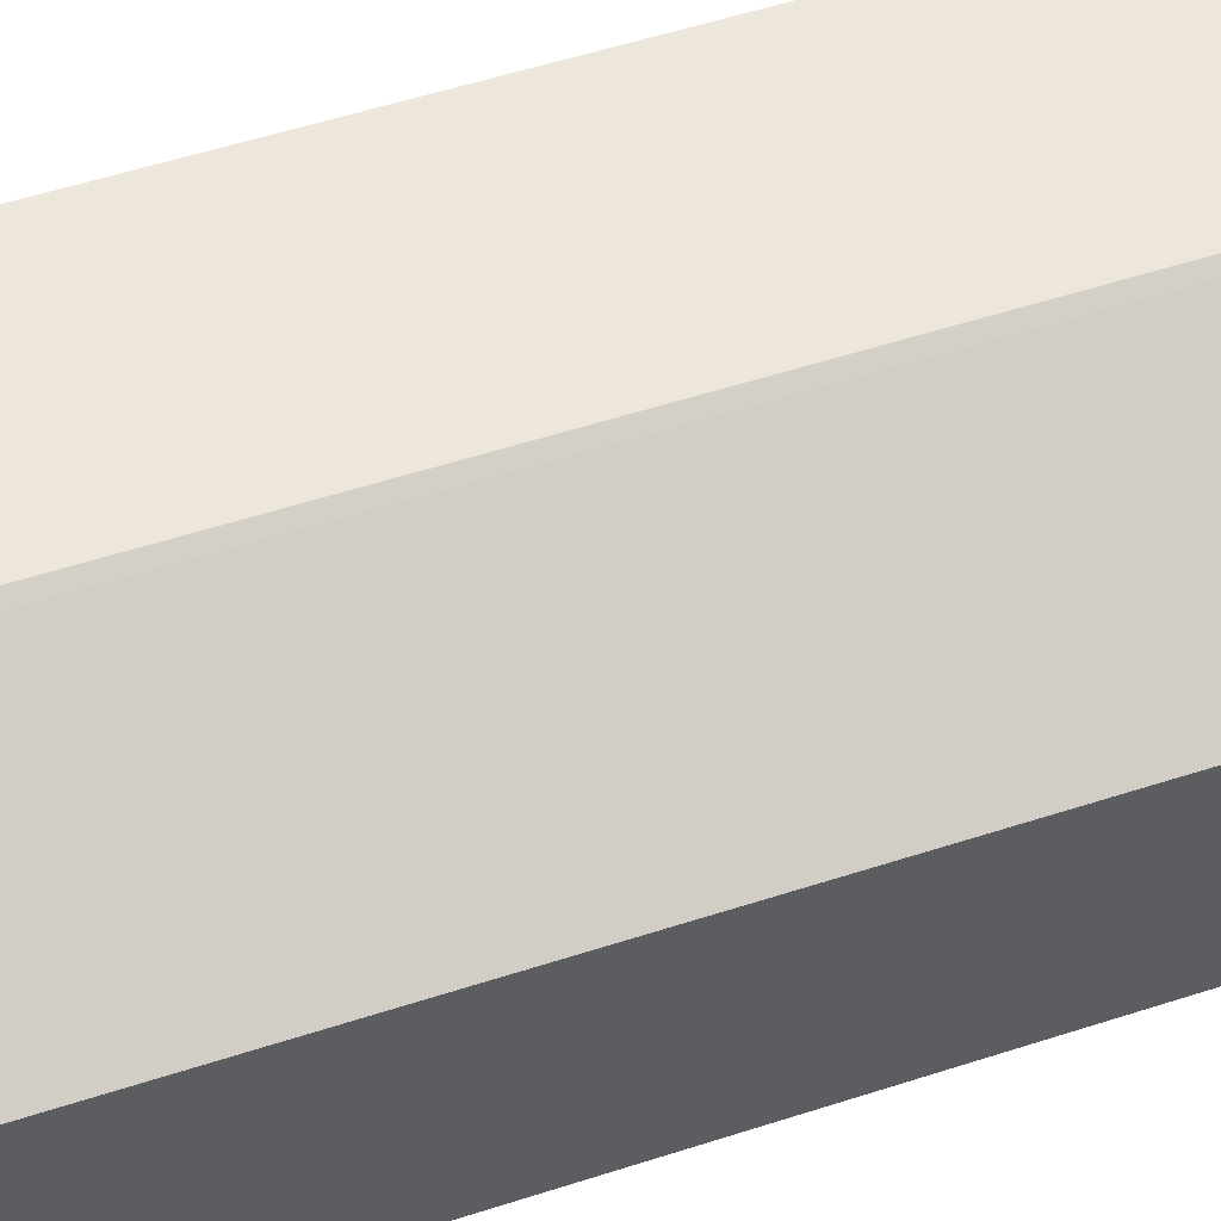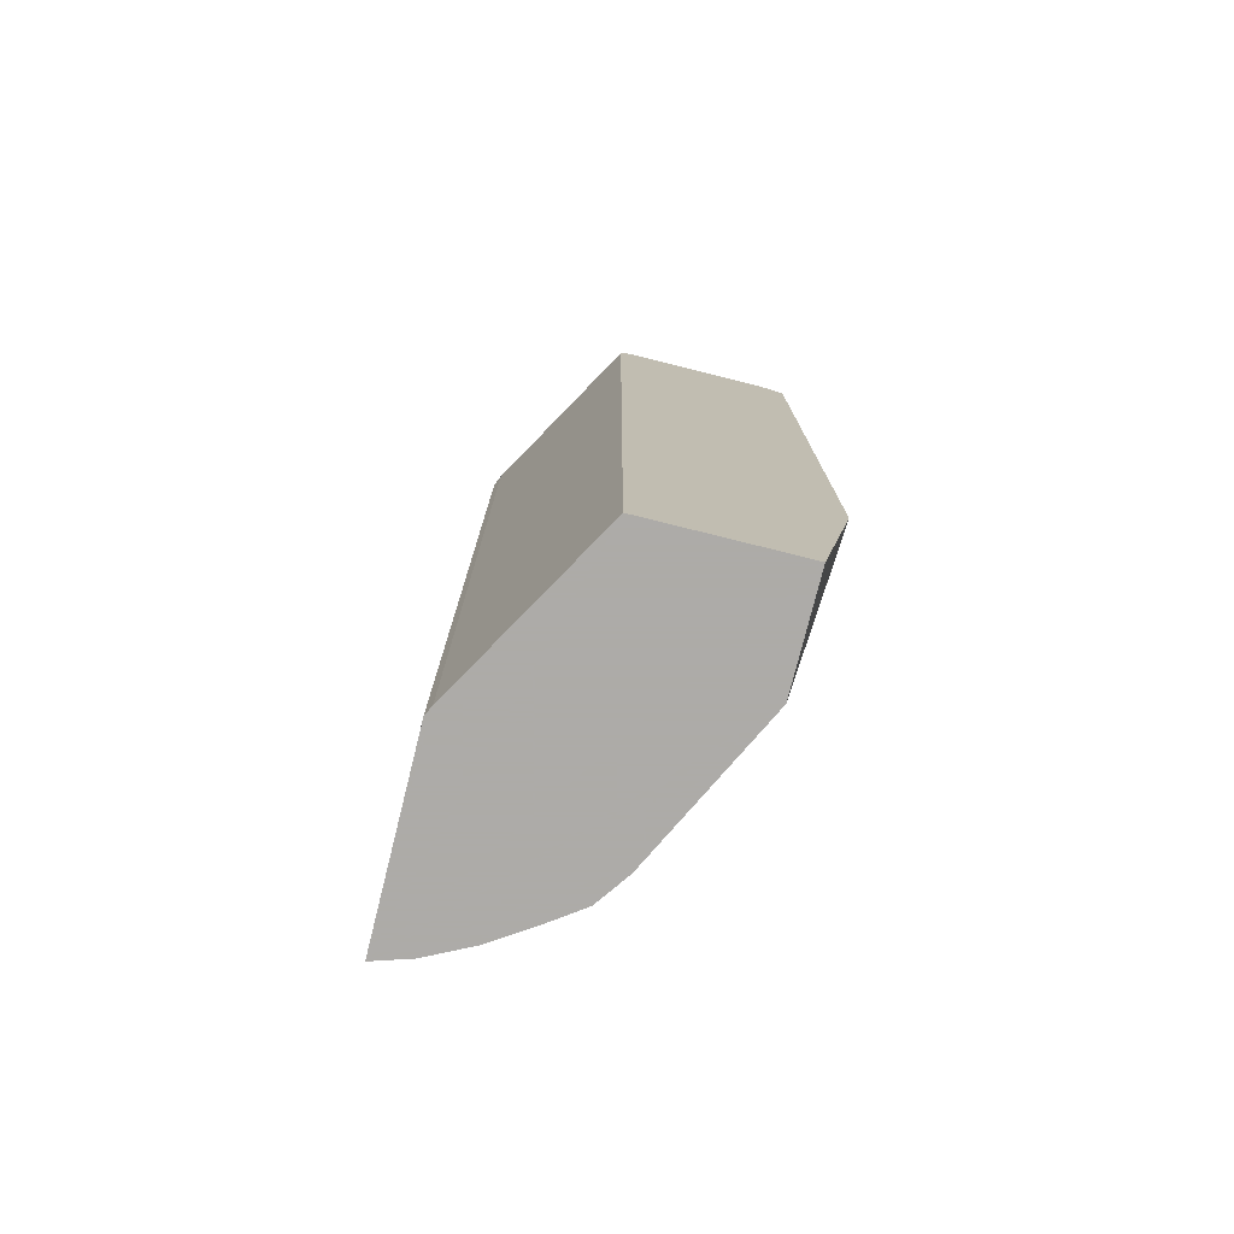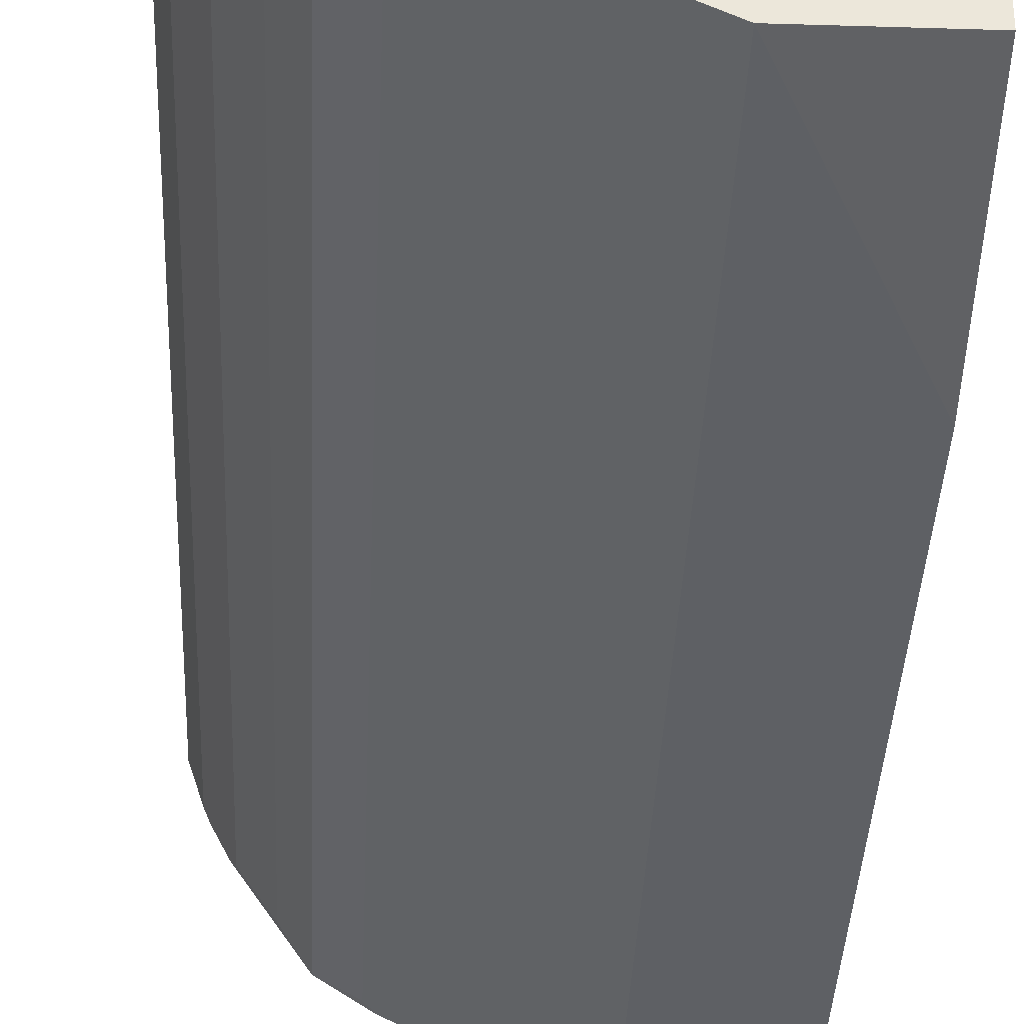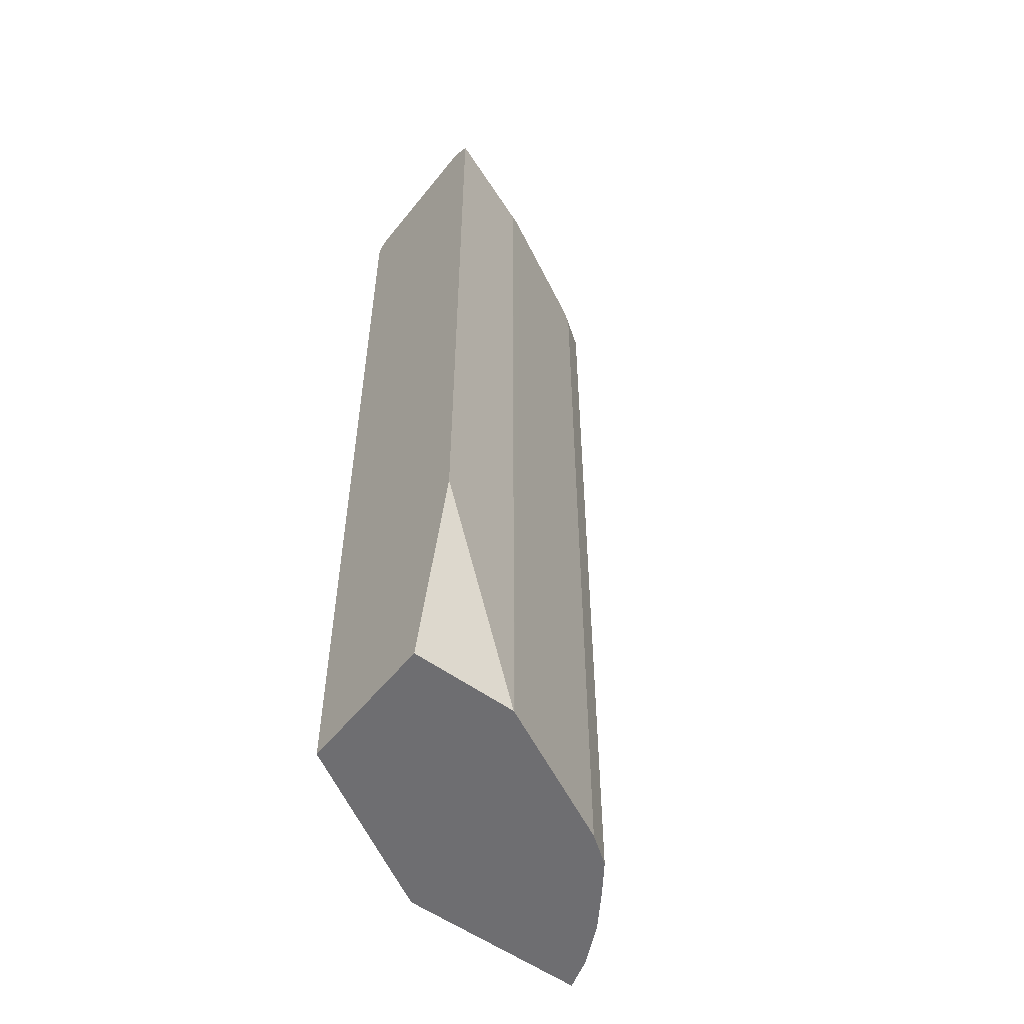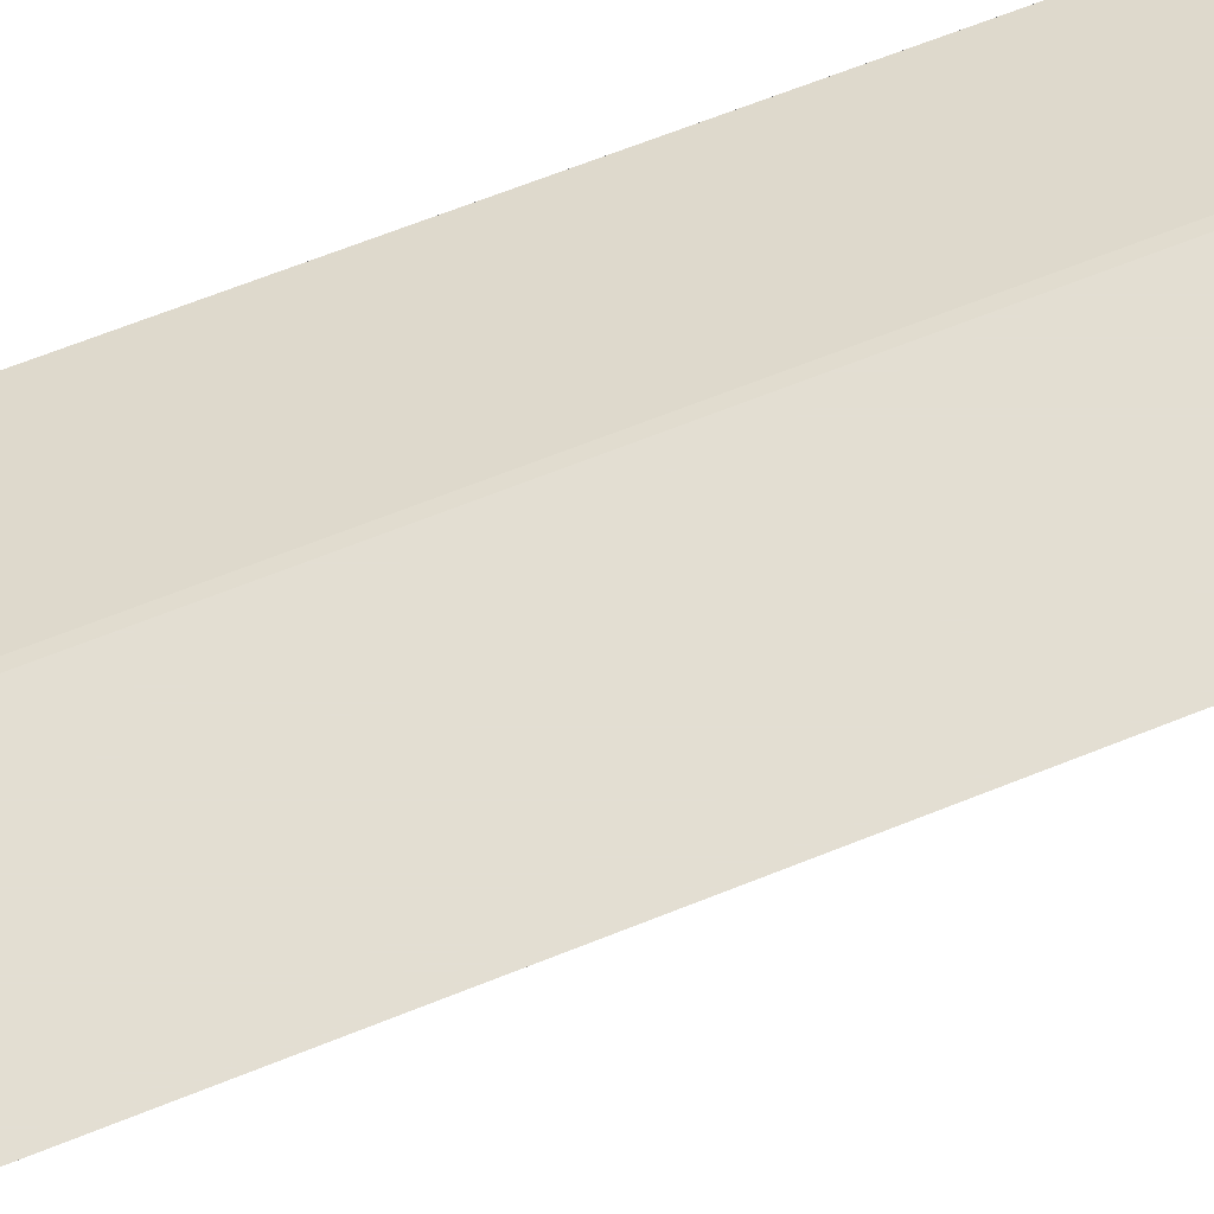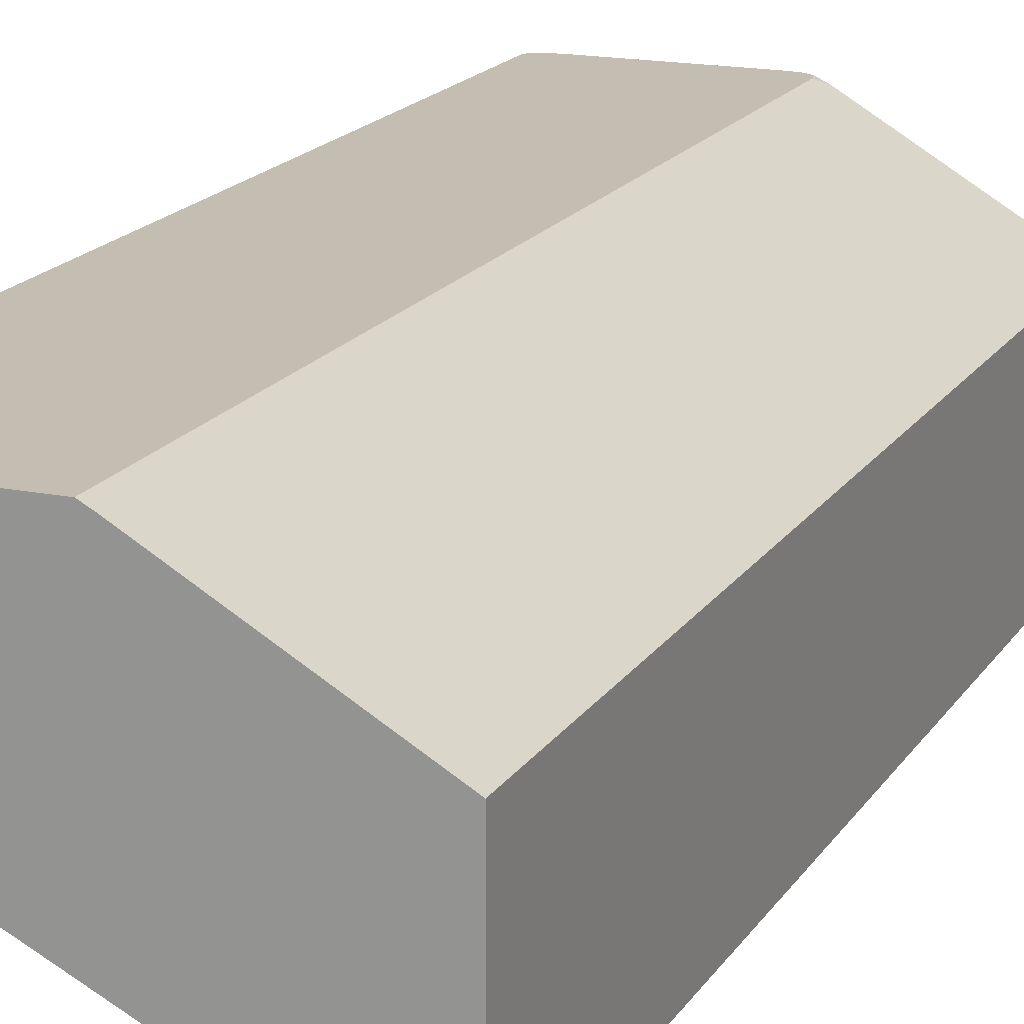
<metadata>
{"format":"obj","ext":"obj","renderer":"f3d","projection":"perspective","resolution":1024,"background":"white","views":[{"elev":54.1,"azim":70.9,"up":"+Z"},{"elev":-76.5,"azim":76.0,"up":"+Y"},{"elev":-36.4,"azim":-2.3,"up":"+Z"},{"elev":-54.4,"azim":142.3,"up":"+Y"},{"elev":67.4,"azim":-111.8,"up":"+Z"},{"elev":17.2,"azim":22.3,"up":"+Z"}]}
</metadata>
<code>
v -0.4487 -0.4657 0.0418
v -0.4356 -0.4657 -2.77e-05
v -0.2232 -0.4657 0.0418
v -0.4487 0.6403 0.0418
v -0.4304 -0.4657 -0.01039
v -0.4356 0.6378 -2.77e-05
v -0.2126 -0.4657 0.03629
v -0.2232 0.633 0.0418
v -0.4443 0.6491 0.0418
v -0.446 0.643 0.03629
v -0.4304 0.643 -0.01039
v -0.4206 -0.4657 -0.03004
v -0.01577 -0.4657 -0.07781
v -0.2126 0.643 0.03629
v -0.2262 0.645 0.0418
v -0.4405 0.6509 0.0418
v -0.4434 0.6495 0.03886
v -0.4278 0.6495 -0.007779
v -0.4123 0.6495 -0.03892
v -0.4148 0.643 -0.04149
v -0.4097 0.6326 -0.05188
v -0.4097 -0.4657 -0.05188
v -0.01577 -0.4657 -0.2489
v -0.01577 0.6378 -0.07781
v -0.01577 0.6382 -0.07801
v -0.01577 0.6482 -0.08299
v -0.2355 0.6512 0.0418
v -0.4356 0.6516 0.0418
v -0.4201 0.6534 -2.77e-05
v -0.4045 0.6534 -0.03113
v -0.3811 0.6495 -0.08559
v -0.3837 0.643 -0.08817
v -0.3786 0.6326 -0.09856
v -0.3786 -0.4657 -0.09856
v -0.14 -0.4657 -0.2489
v -0.01577 -0.218 -0.2952
v -0.01577 0.6534 -0.09338
v -0.2489 0.6534 0.0418
v -0.4201 0.6534 0.0418
v -0.3734 0.6534 -0.07781
v -0.35 0.6495 -0.1322
v -0.3526 0.643 -0.1348
v -0.3526 -0.4657 -0.1348
v -0.1422 -0.4657 -0.2478
v -0.14 0.6378 -0.2489
v -0.01577 0.6377 -0.2952
v -0.01577 0.6534 -0.2334
v -0.3422 0.6534 -0.1245
v -0.3034 0.6495 -0.1633
v -0.306 0.643 -0.1659
v -0.3163 0.6326 -0.1607
v -0.3163 -0.4657 -0.1607
v -0.1608 -0.4657 -0.2385
v -0.1608 0.6326 -0.2385
v -0.1504 0.643 -0.2437
v -0.1478 0.6495 -0.2411
v -0.01577 0.6476 -0.2798
v -0.14 0.6534 -0.2334
v -0.01577 0.6533 -0.2647
v -0.2956 0.6534 -0.1556
v -0.2723 0.6495 -0.1789
v -0.2126 0.643 -0.2126
v -0.2023 0.6378 -0.2178
v -0.306 -0.4657 -0.1659
v -0.2023 -0.4657 -0.2178
v -0.1789 0.6495 -0.2256
v -0.2334 0.6534 -0.1867
f 29 40 30
f 31 40 41
f 31 41 42
f 31 42 32
f 32 42 33
f 35 44 45
f 33 43 34
f 35 45 46
f 35 46 36
f 40 48 41
f 41 48 49
f 29 48 40
f 33 42 43
f 41 49 50
f 29 39 38
f 29 67 60
f 29 58 67
f 29 47 58
f 29 37 47
f 29 38 37
f 28 39 29
f 27 37 38
f 26 37 27
f 23 35 36
f 21 34 22
f 20 33 21
f 20 32 33
f 19 32 20
f 41 50 42
f 29 60 48
f 42 50 51
f 50 63 65
f 42 52 43
f 19 31 32
f 58 61 67
f 58 66 61
f 57 58 59
f 56 58 57
f 56 66 58
f 55 66 56
f 55 62 66
f 55 63 62
f 54 63 55
f 53 63 54
f 53 65 63
f 50 52 51
f 50 64 52
f 50 65 64
f 50 62 63
f 50 66 62
f 50 61 66
f 49 61 50
f 49 67 61
f 49 60 67
f 48 60 49
f 47 59 58
f 46 56 57
f 46 55 56
f 45 55 46
f 44 55 45
f 44 54 55
f 44 53 54
f 42 51 52
f 19 40 31
f 21 33 34
f 19 29 30
f 3 14 8
f 3 7 14
f 2 11 5
f 2 6 11
f 1 6 2
f 1 4 6
f 1 9 4
f 1 16 9
f 1 28 16
f 1 39 28
f 1 38 39
f 1 27 38
f 1 15 27
f 1 8 15
f 1 3 8
f 1 7 3
f 1 13 7
f 1 23 13
f 1 35 23
f 1 44 35
f 1 53 44
f 1 65 53
f 1 64 65
f 1 52 64
f 1 43 52
f 1 34 43
f 1 22 34
f 1 12 22
f 1 2 5
f 4 9 10
f 4 10 11
f 1 5 12
f 5 11 12
f 18 29 19
f 17 29 18
f 16 29 17
f 16 28 29
f 19 30 40
f 14 27 15
f 14 26 27
f 14 25 26
f 13 25 24
f 13 26 25
f 13 37 26
f 13 47 37
f 13 59 47
f 13 57 59
f 14 24 25
f 13 36 46
f 7 13 24
f 13 46 57
f 7 24 14
f 8 14 15
f 9 16 17
f 9 17 10
f 10 17 11
f 4 11 6
f 11 18 19
f 11 19 20
f 11 20 21
f 11 21 12
f 12 21 22
f 13 23 36
f 11 17 18

</code>
